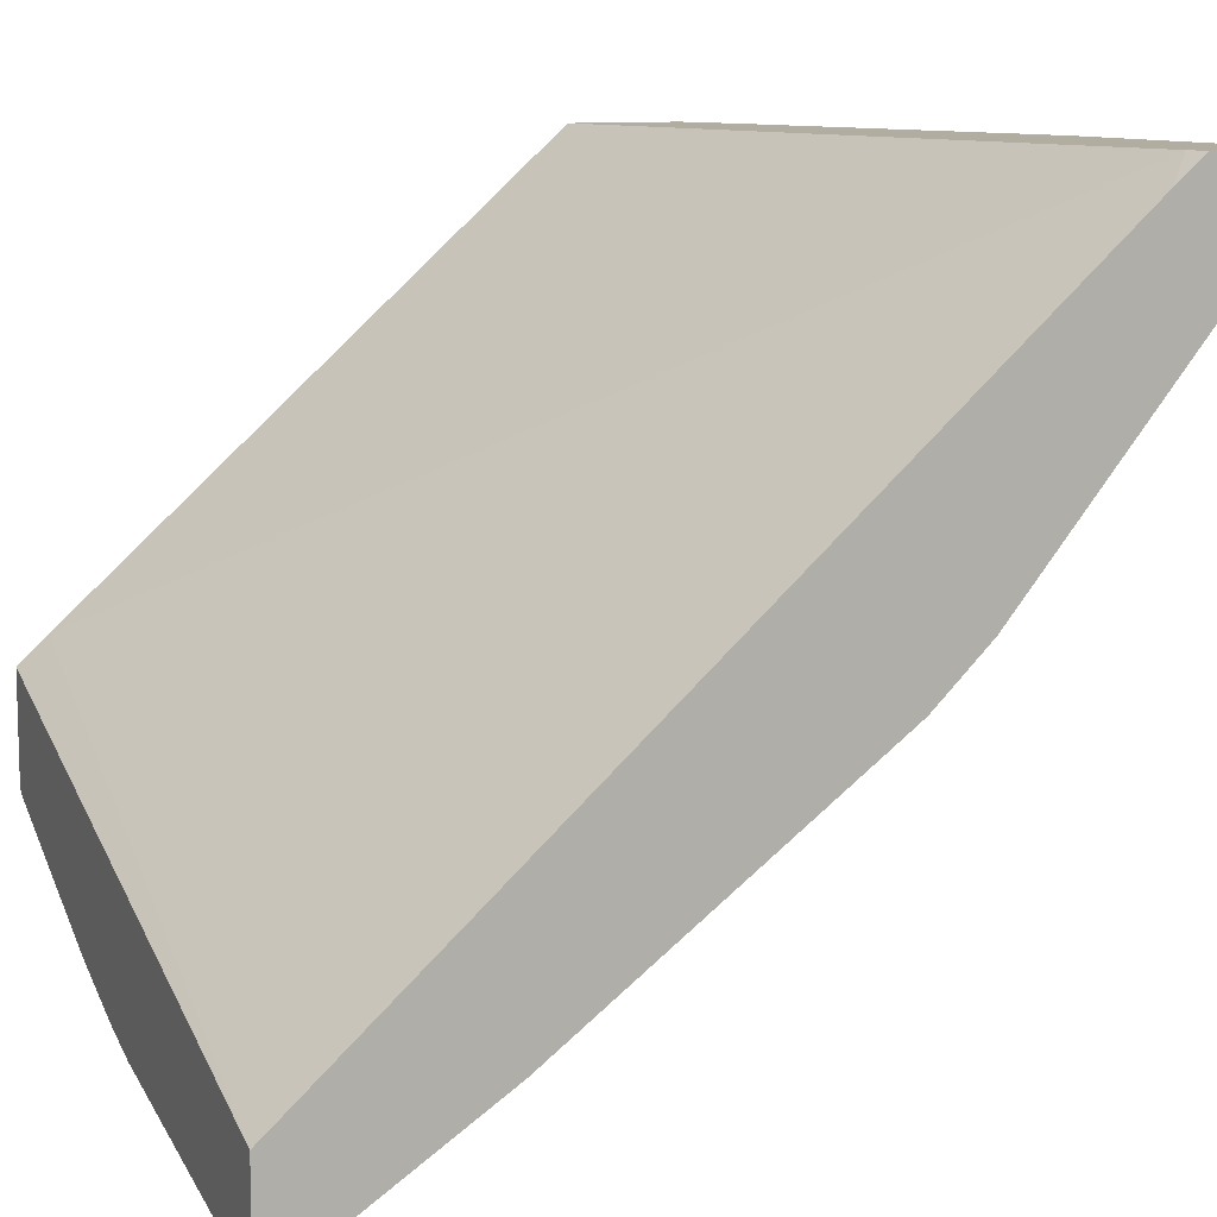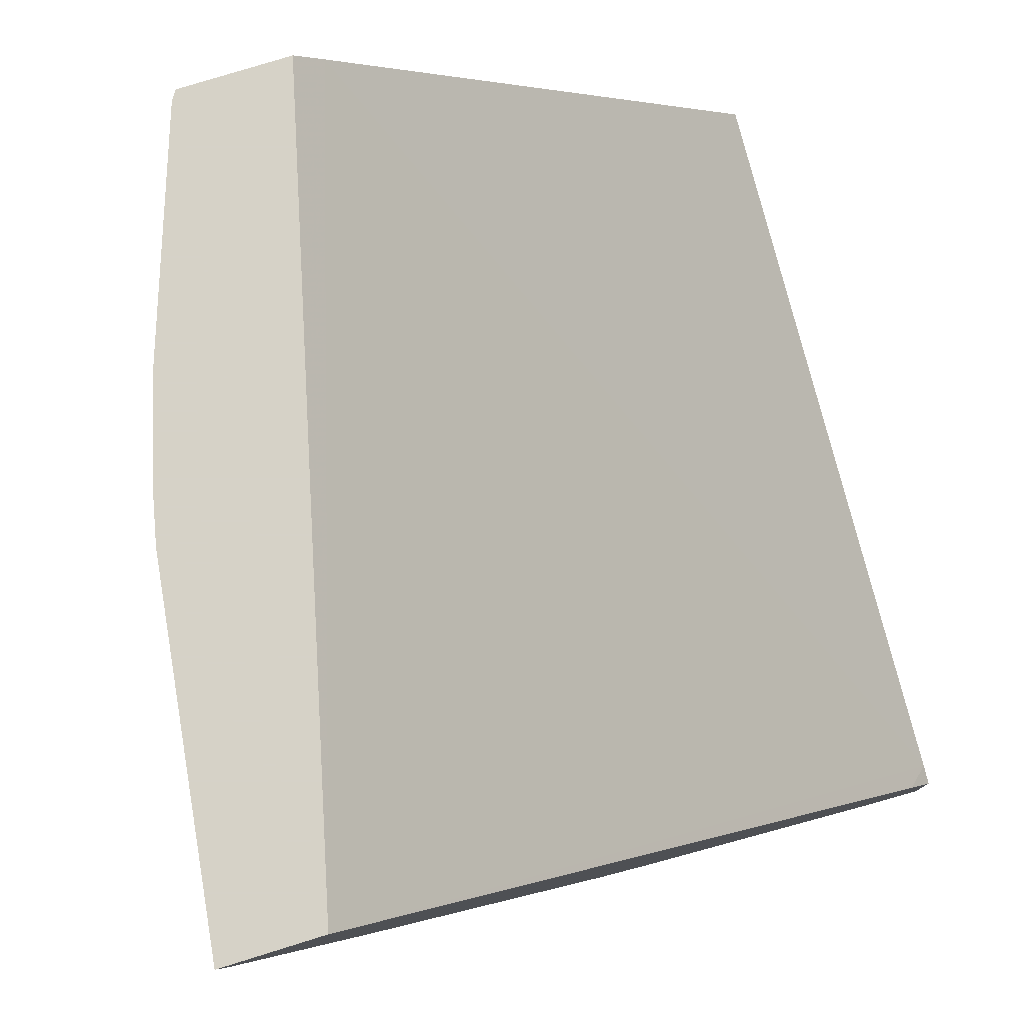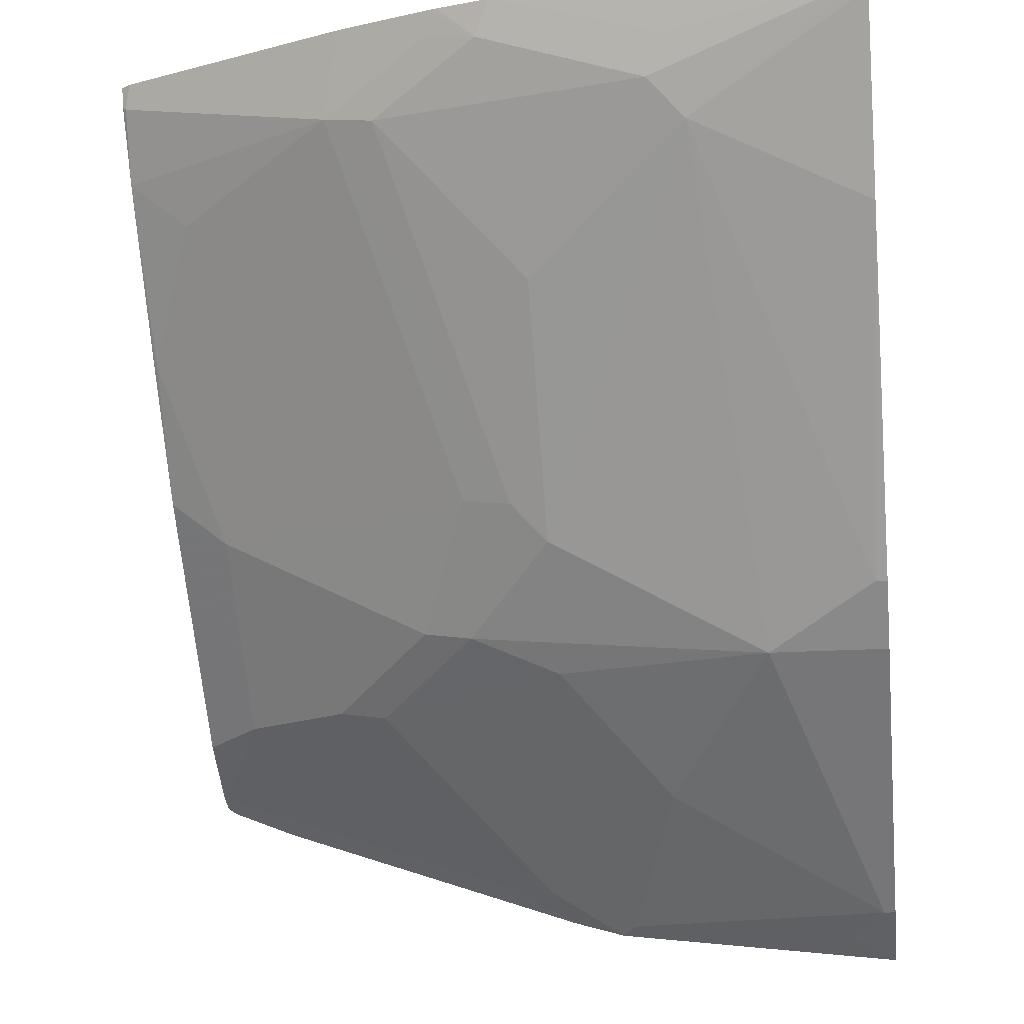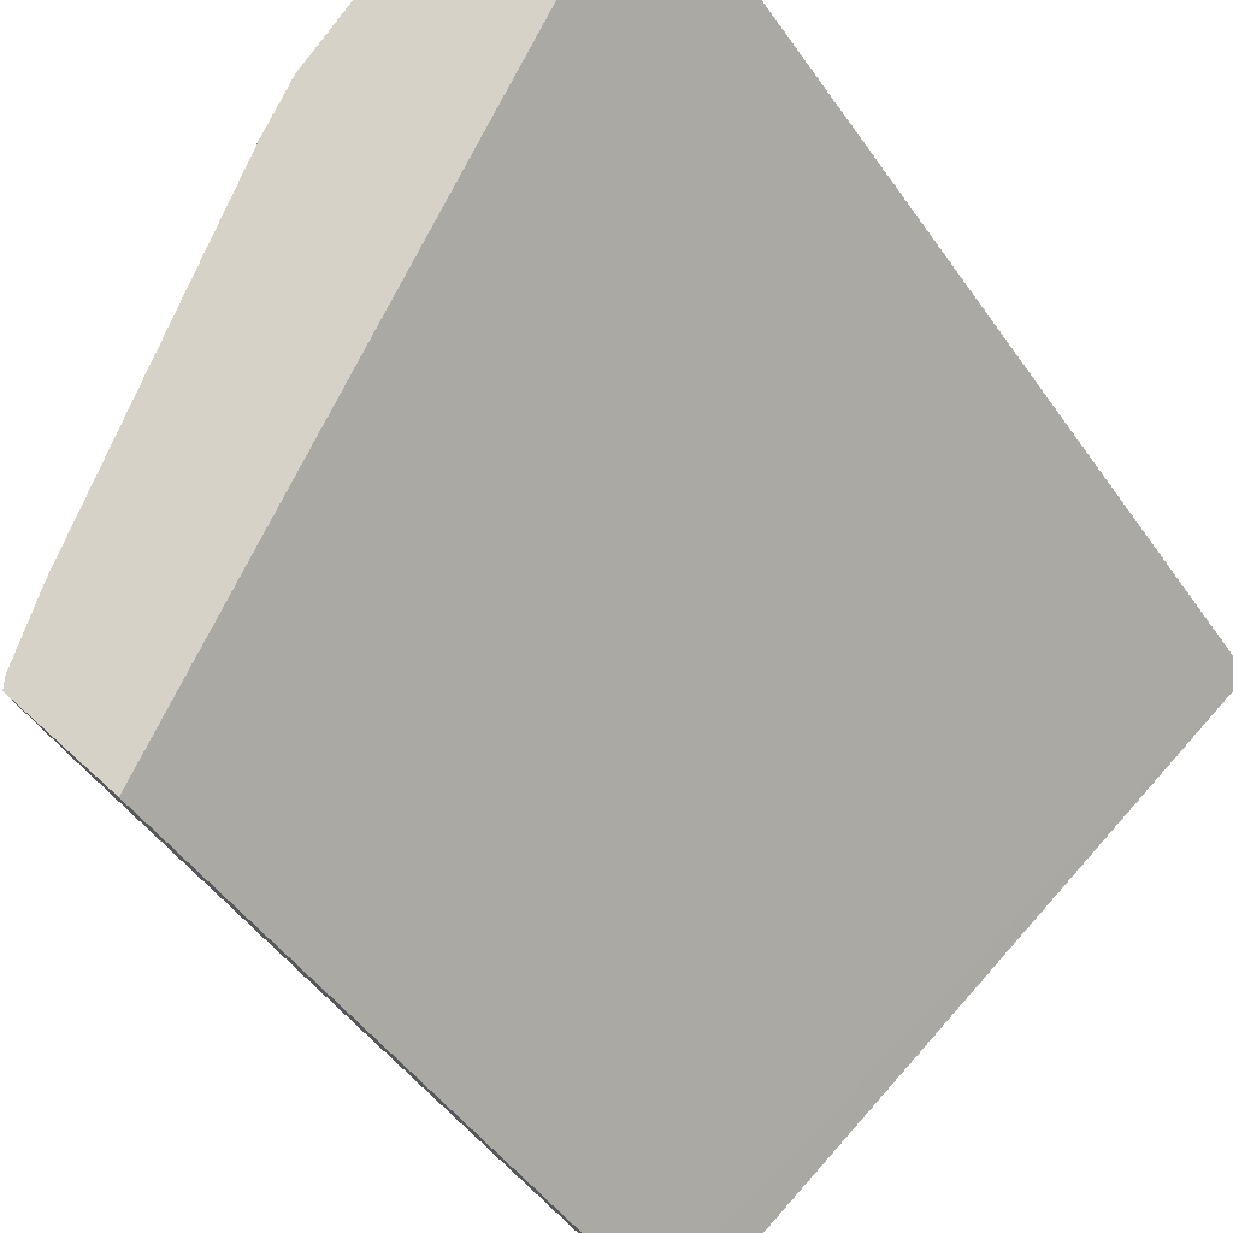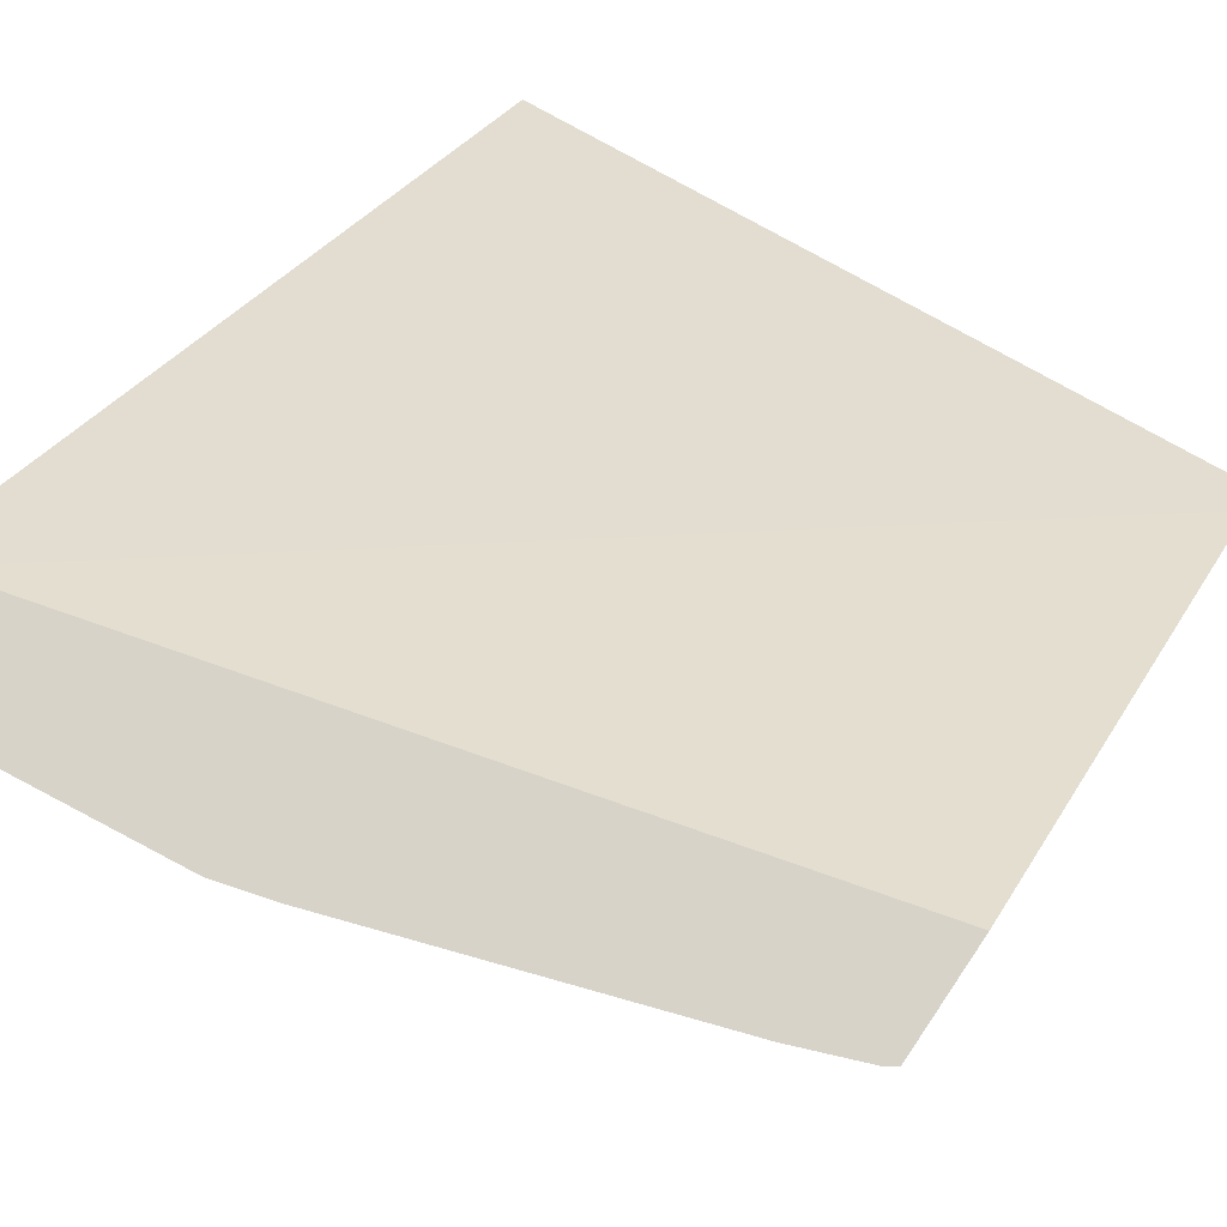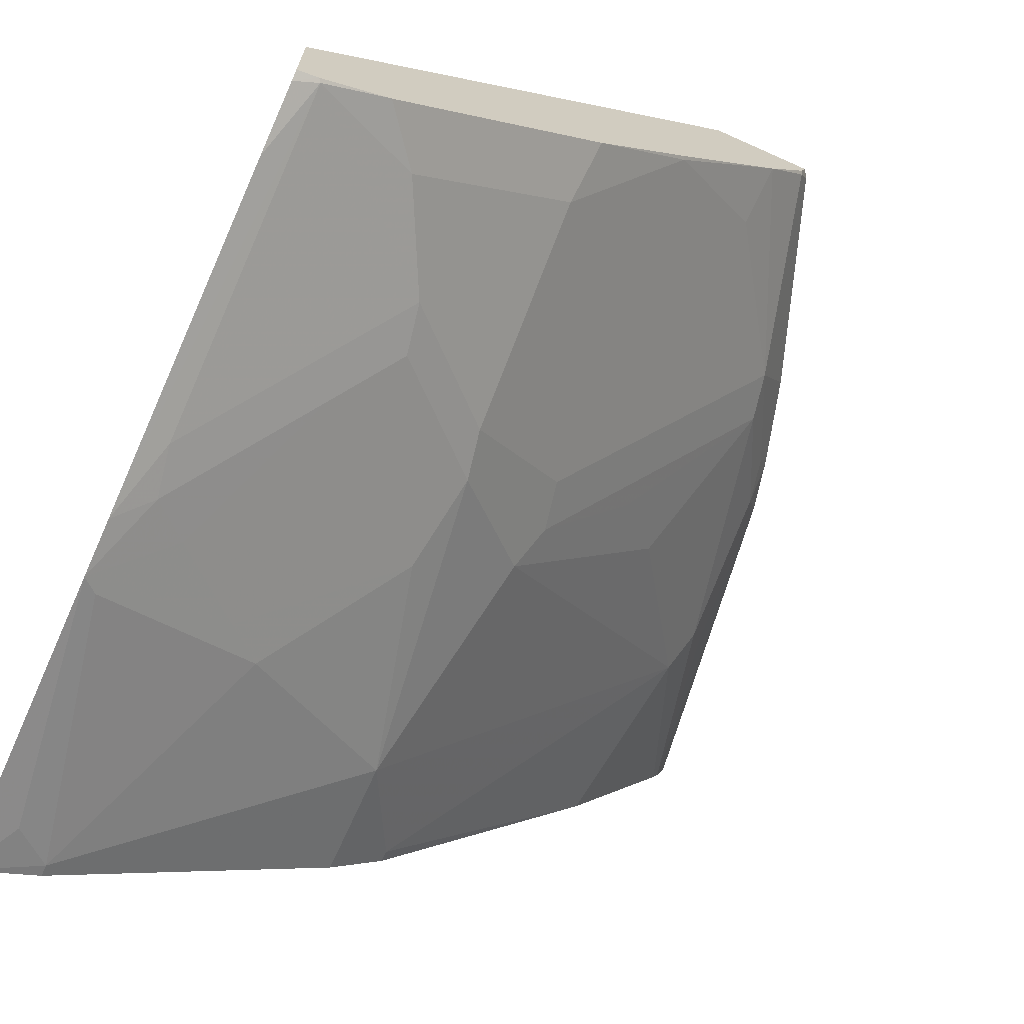
<metadata>
{"format":"obj","ext":"obj","renderer":"f3d","projection":"perspective","resolution":1024,"background":"white","views":[{"elev":10.4,"azim":-111.6,"up":"+Z"},{"elev":78.5,"azim":-107.2,"up":"+Y"},{"elev":-19.0,"azim":-172.8,"up":"+Y"},{"elev":77.5,"azim":131.9,"up":"+Z"},{"elev":77.2,"azim":34.1,"up":"+Z"},{"elev":-69.2,"azim":65.9,"up":"+Y"}]}
</metadata>
<code>
v 0.02383 -0.4442 -0.4439
v 0.02383 -0.432 -0.4648
v 0.02735 -0.432 -0.4648
v 0.0383 -0.4375 -0.4539
v 0.1138 -0.4342 -0.4439
v 0.02383 -0.4154 -0.4439
v 0.02383 -0.3664 -0.5468
v 0.06016 -0.4156 -0.4812
v 0.1094 -0.432 -0.4484
v 0.06016 -0.3664 -0.5468
v 0.09297 -0.3992 -0.4976
v 0.1039 -0.4046 -0.4867
v 0.1258 -0.4156 -0.4648
v 0.1367 -0.421 -0.4539
v 0.1299 -0.4297 -0.4439
v 0.02995 -0.4133 -0.4439
v 0.02383 -0.4068 -0.4515
v 0.02383 -0.35 -0.5632
v 0.1258 -0.3335 -0.5632
v 0.1531 -0.3554 -0.5359
v 0.1258 -0.3664 -0.5304
v 0.02735 -0.35 -0.5632
v 0.07656 -0.2351 -0.6453
v 0.1695 -0.3882 -0.4867
v 0.1517 -0.4183 -0.4511
v 0.2009 -0.3691 -0.5004
v 0.2502 -0.3855 -0.4511
v 0.2283 -0.3969 -0.4439
v 0.2512 -0.3544 -0.4439
v 0.2512 -0.2074 -0.5756
v 0.02383 -0.1984 -0.6406
v 0.02383 -0.2582 -0.6328
v 0.1367 -0.3226 -0.5687
v 0.1258 -0.268 -0.6124
v 0.1681 -0.3527 -0.5332
v 0.1859 -0.3718 -0.5031
v 0.02383 -0.209 -0.6656
v 0.02383 -0.2062 -0.6673
v 0.08751 -0.2242 -0.6507
v 0.1695 -0.2242 -0.6343
v 0.1367 -0.257 -0.6179
v 0.2338 -0.3691 -0.4839
v 0.2338 -0.3199 -0.5332
v 0.2338 -0.3527 -0.5004
v 0.2512 -0.3722 -0.4698
v 0.2512 -0.3851 -0.4503
v 0.2484 -0.3891 -0.4439
v 0.2512 -0.3872 -0.4439
v 0.2512 -0.1984 -0.5839
v 0.02383 -0.1984 -0.6703
v 0.1517 -0.3199 -0.566
v 0.1422 -0.2844 -0.596
v 0.1845 -0.2215 -0.6316
v 0.132 -0.1984 -0.6554
v 0.08204 -0.2133 -0.6562
v 0.1367 -0.2078 -0.6507
v 0.2512 -0.3717 -0.4706
v 0.2512 -0.3145 -0.5278
v 0.2338 -0.2379 -0.5988
v 0.2502 -0.2707 -0.566
v 0.2512 -0.3066 -0.5357
v 0.2512 -0.1984 -0.6167
v 0.1517 -0.2051 -0.648
v 0.1825 -0.2133 -0.6357
v 0.2502 -0.2051 -0.6152
v 0.2512 -0.2243 -0.6015
v 0.1478 -0.1984 -0.6519
v 0.1501 -0.1984 -0.6513
v 0.2512 -0.2703 -0.5655
v 0.2485 -0.1984 -0.6185
v 0.2512 -0.2042 -0.6147
v 0.1788 -0.1984 -0.6431
v 0.2512 -0.2237 -0.6019
f 31 72 68
f 31 70 72
f 35 51 43
f 31 68 67
f 31 49 62
f 31 62 70
f 31 67 54
f 33 53 51
f 33 51 35
f 33 34 52
f 33 52 40
f 33 40 53
f 34 41 52
f 30 49 31
f 31 54 50
f 29 49 30
f 27 45 46
f 29 71 62
f 38 50 54
f 26 44 42
f 27 42 45
f 27 46 47
f 27 47 28
f 29 48 46
f 29 62 49
f 29 46 45
f 29 57 58
f 65 73 66
f 29 61 69
f 29 69 66
f 29 66 73
f 29 73 71
f 29 45 57
f 38 54 55
f 64 68 72
f 39 55 56
f 54 67 56
f 54 56 55
f 56 67 68
f 56 68 63
f 59 66 60
f 60 66 69
f 53 66 59
f 60 69 61
f 63 68 64
f 64 72 70
f 64 70 65
f 65 70 71
f 65 71 73
f 26 43 44
f 62 71 70
f 38 55 39
f 53 65 66
f 53 63 64
f 39 56 40
f 40 52 41
f 40 56 53
f 42 57 45
f 42 44 57
f 43 58 44
f 53 64 65
f 43 51 53
f 43 59 60
f 43 60 61
f 43 61 58
f 44 58 57
f 46 48 47
f 53 56 63
f 43 53 59
f 26 35 43
f 29 58 61
f 25 26 27
f 1 7 2
f 2 7 10
f 2 10 3
f 3 8 9
f 3 9 5
f 3 5 4
f 1 18 7
f 3 10 8
f 5 11 12
f 5 12 13
f 5 13 14
f 5 14 15
f 6 16 17
f 7 18 22
f 5 9 11
f 7 22 10
f 1 32 18
f 1 38 37
f 1 2 3
f 1 3 4
f 1 4 5
f 1 5 15
f 1 15 28
f 1 28 47
f 1 37 32
f 1 47 48
f 1 29 16
f 1 16 6
f 1 6 17
f 1 17 31
f 1 31 50
f 1 50 38
f 1 48 29
f 8 11 9
f 26 42 27
f 10 19 20
f 19 34 33
f 20 33 35
f 20 35 26
f 20 26 36
f 8 10 11
f 21 36 24
f 19 23 34
f 22 32 23
f 23 37 38
f 23 38 39
f 23 39 40
f 23 40 41
f 23 41 34
f 24 36 26
f 23 32 37
f 19 33 20
f 20 36 21
f 16 31 17
f 18 32 22
f 10 21 11
f 10 22 23
f 10 23 19
f 11 21 12
f 12 21 13
f 13 24 14
f 10 20 21
f 14 25 15
f 14 24 26
f 14 26 25
f 15 25 27
f 15 27 28
f 16 29 30
f 16 30 31
f 13 21 24

</code>
